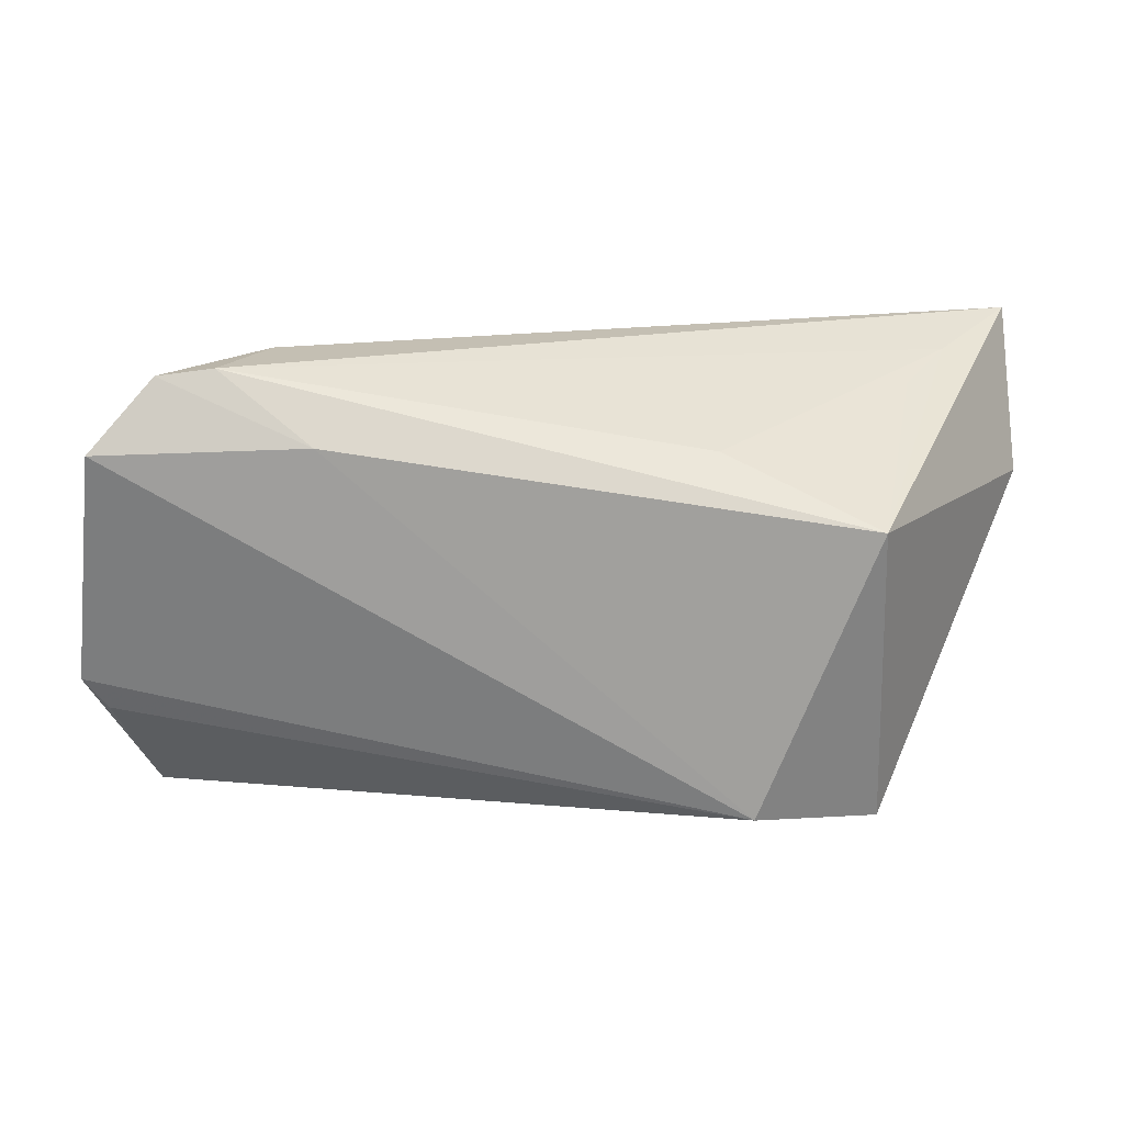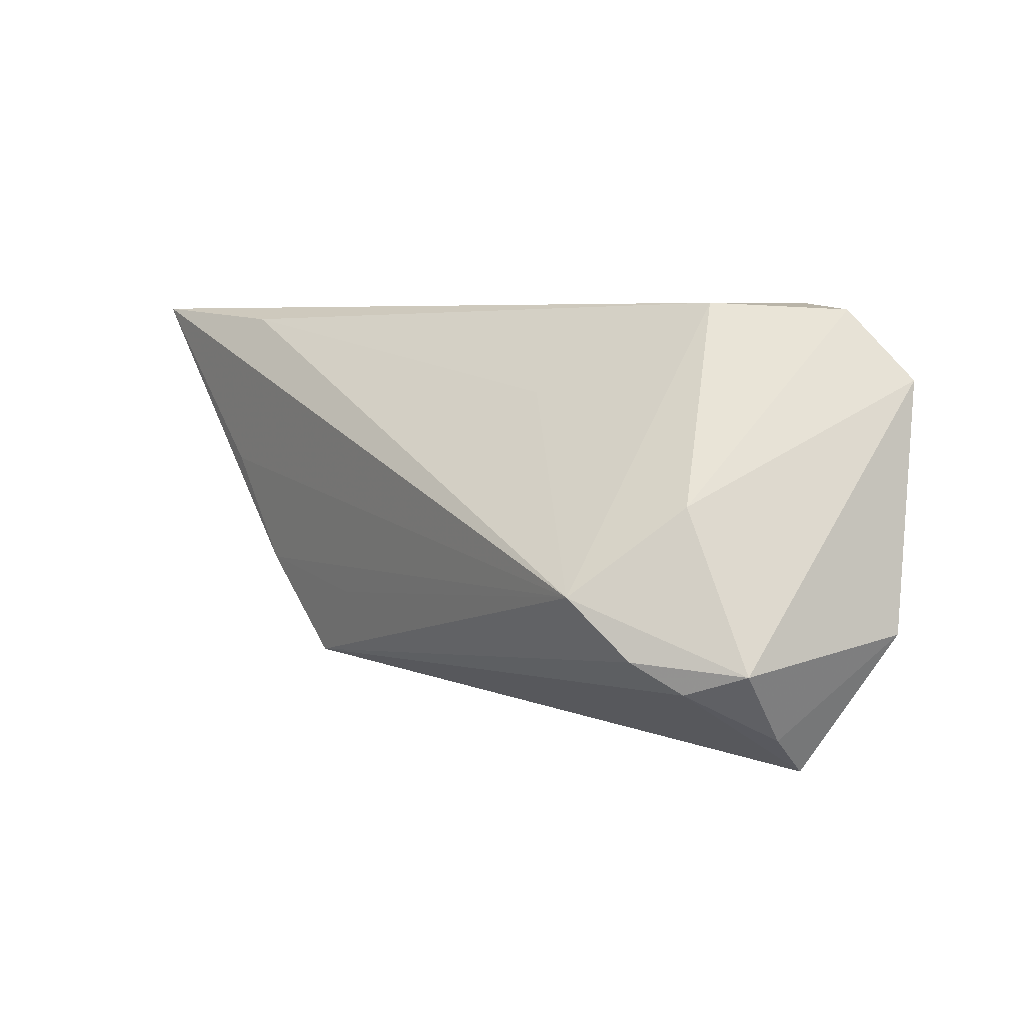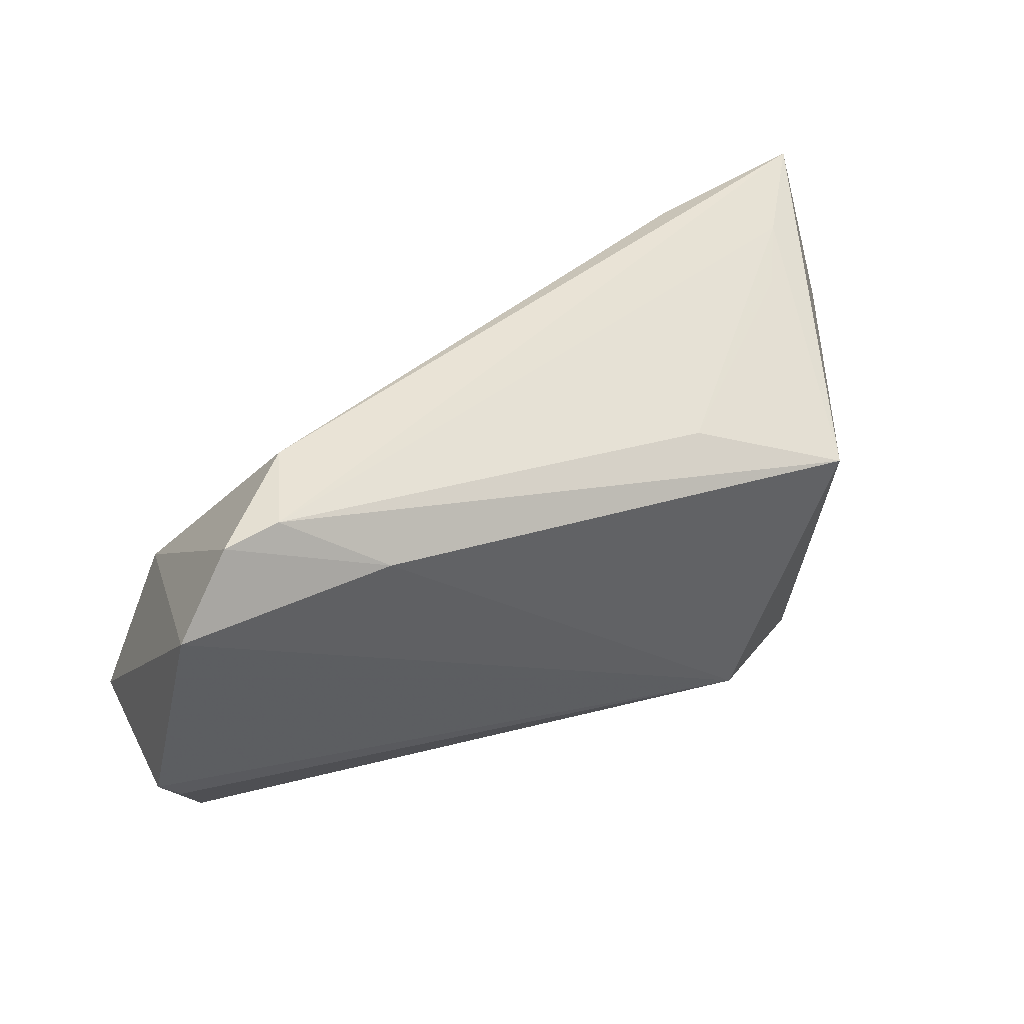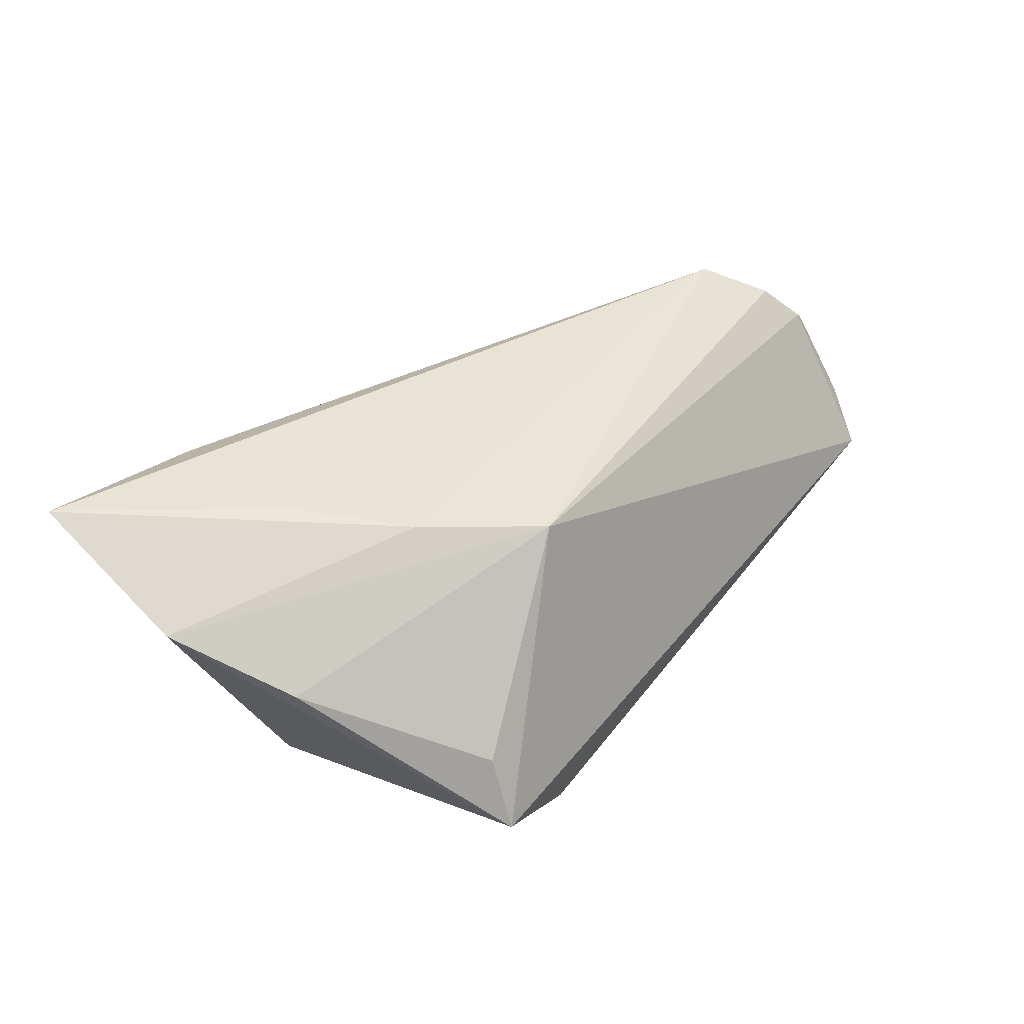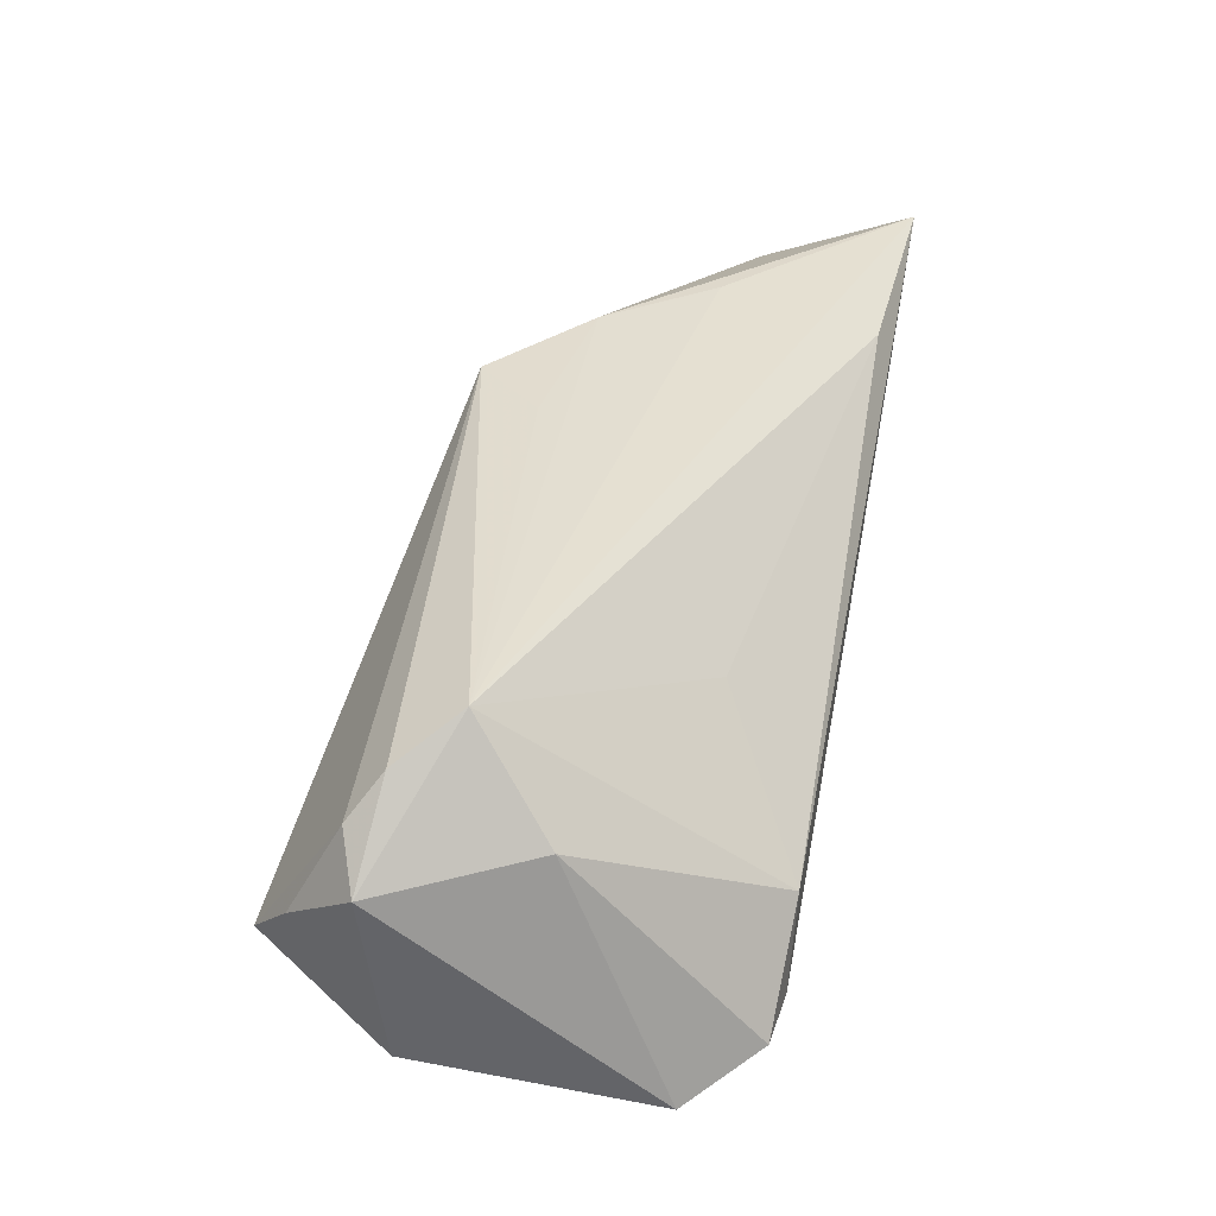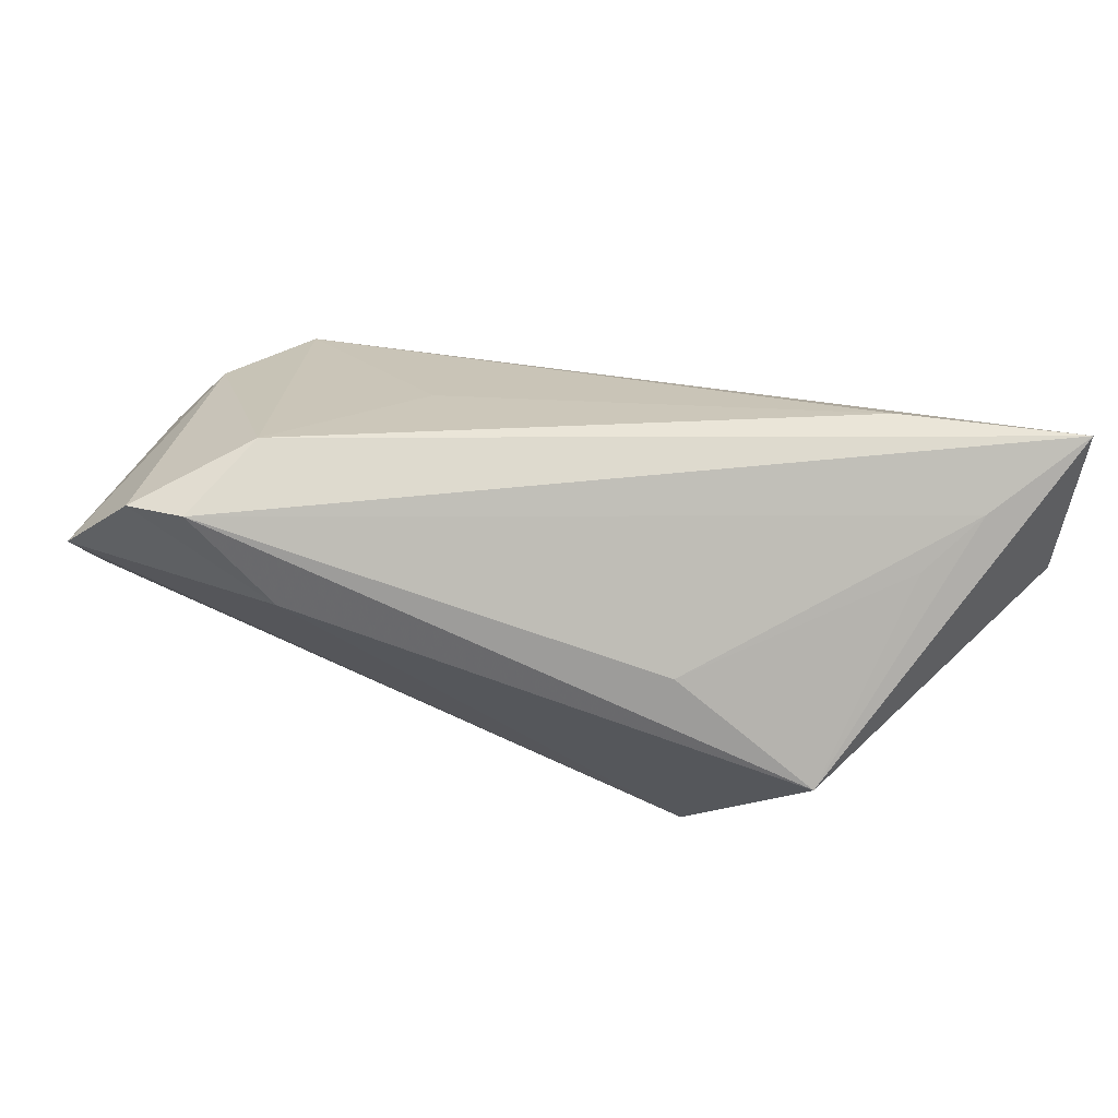
<metadata>
{"format":"obj","ext":"obj","renderer":"f3d","projection":"perspective","resolution":1024,"background":"white","views":[{"elev":17.9,"azim":-178.6,"up":"+Y"},{"elev":5.3,"azim":53.4,"up":"+Y"},{"elev":42.1,"azim":151.7,"up":"+Y"},{"elev":37.0,"azim":-54.1,"up":"+Z"},{"elev":42.8,"azim":101.9,"up":"+Z"},{"elev":71.3,"azim":-163.5,"up":"+Y"}]}
</metadata>
<code>
v 0.04878 -0.0273 -0.004103
v 0.0375 0.02736 -0.01517
v 0.03869 -0.005745 0.02273
v -0.01157 -0.01071 0.0204
v -0.03084 -0.007748 0.02017
v 0.04861 -0.0163 0.01404
v -0.0578 0.008329 0.01355
v 0.05296 -0.01498 -0.01165
v -0.01999 -0.01964 0.01883
v 0.03266 0.02736 -0.003977
v 0.04474 -0.01265 0.01862
v -0.05151 -0.005523 0.006768
v 0.05587 -0.01104 -0.01252
v 0.05456 -0.0139 0.009805
v -0.03923 -0.02792 -0.01174
v 0.04429 0.0265 -0.01551
v -0.03844 -0.02452 -0.003094
v -0.03482 0.02567 0.01981
v 0.01748 0.01644 0.01076
v 0.0511 -0.02253 0.001873
v -0.05672 0.02736 0.02273
v -0.03829 0.0059 0.02145
v 0.04549 0.004276 0.01095
v -0.03766 0.01039 -0.02104
v -0.02389 -0.02473 -0.02075
v -0.04762 0.02434 0.01136
v 0.02605 0.01938 -0.01985
v 0.0518 0.01812 -0.01907
v -0.01913 0.01806 -0.01509
v -0.04243 0.02178 0.003666
f 13 25 28
f 21 24 7
f 1 25 8
f 8 13 1
f 25 13 8
f 14 23 3
f 14 13 28
f 28 23 14
f 7 24 15
f 15 24 25
f 15 25 1
f 1 9 15
f 5 21 7
f 7 9 5
f 3 23 10
f 10 2 21
f 6 9 1
f 1 13 20
f 13 14 20
f 20 6 1
f 14 6 20
f 24 2 27
f 28 25 27
f 25 24 27
f 29 2 24
f 12 9 7
f 7 15 12
f 3 21 22
f 22 5 3
f 21 5 22
f 4 9 3
f 3 5 4
f 4 5 9
f 18 21 3
f 18 10 21
f 2 10 16
f 28 27 16
f 16 27 2
f 16 23 28
f 16 10 23
f 11 14 3
f 11 6 14
f 3 9 11
f 9 6 11
f 30 29 24
f 21 2 26
f 2 29 26
f 29 30 26
f 24 21 26
f 26 30 24
f 17 15 9
f 9 12 17
f 17 12 15
f 3 10 19
f 19 18 3
f 10 18 19

</code>
